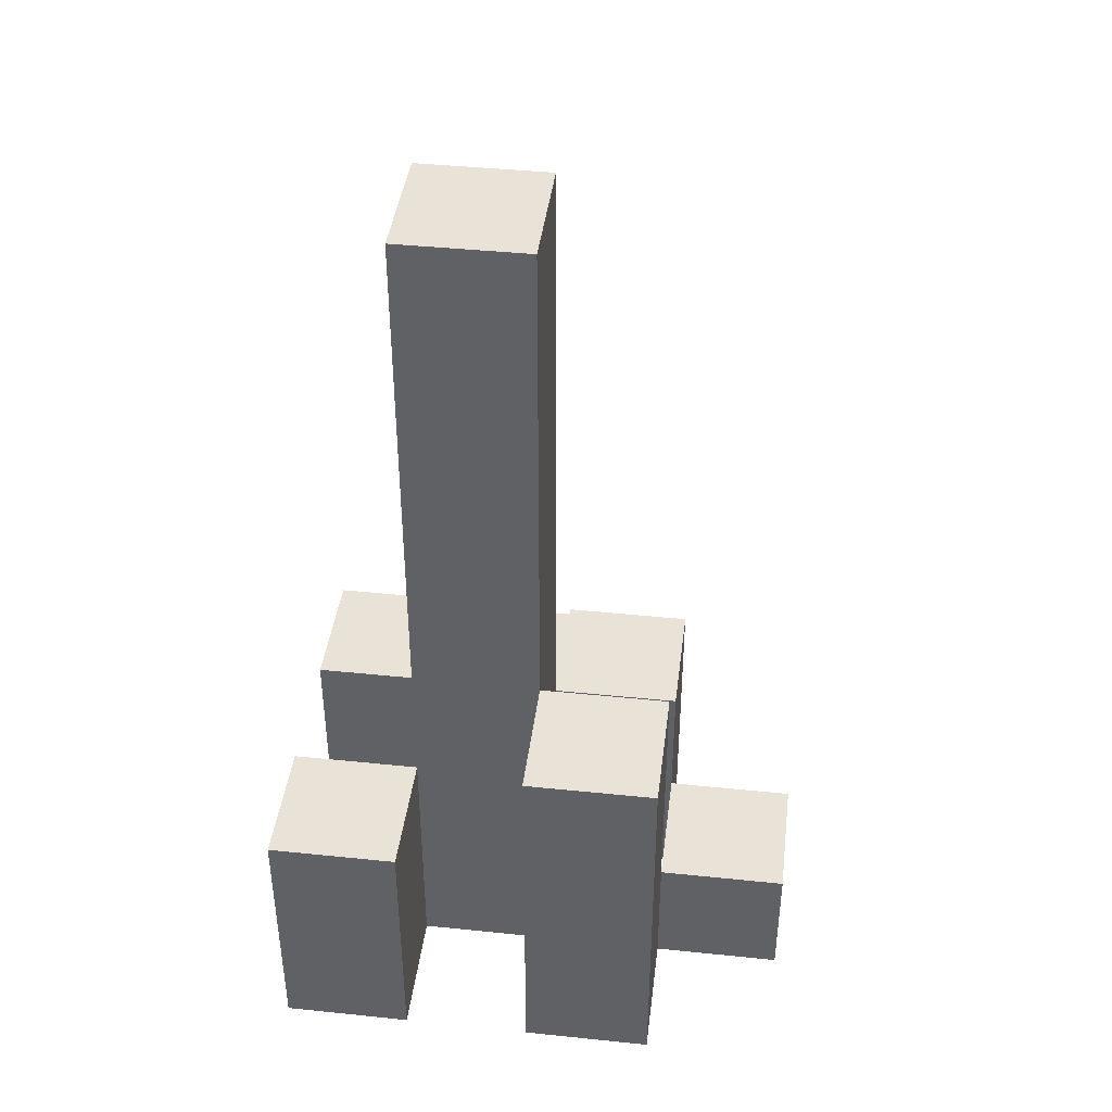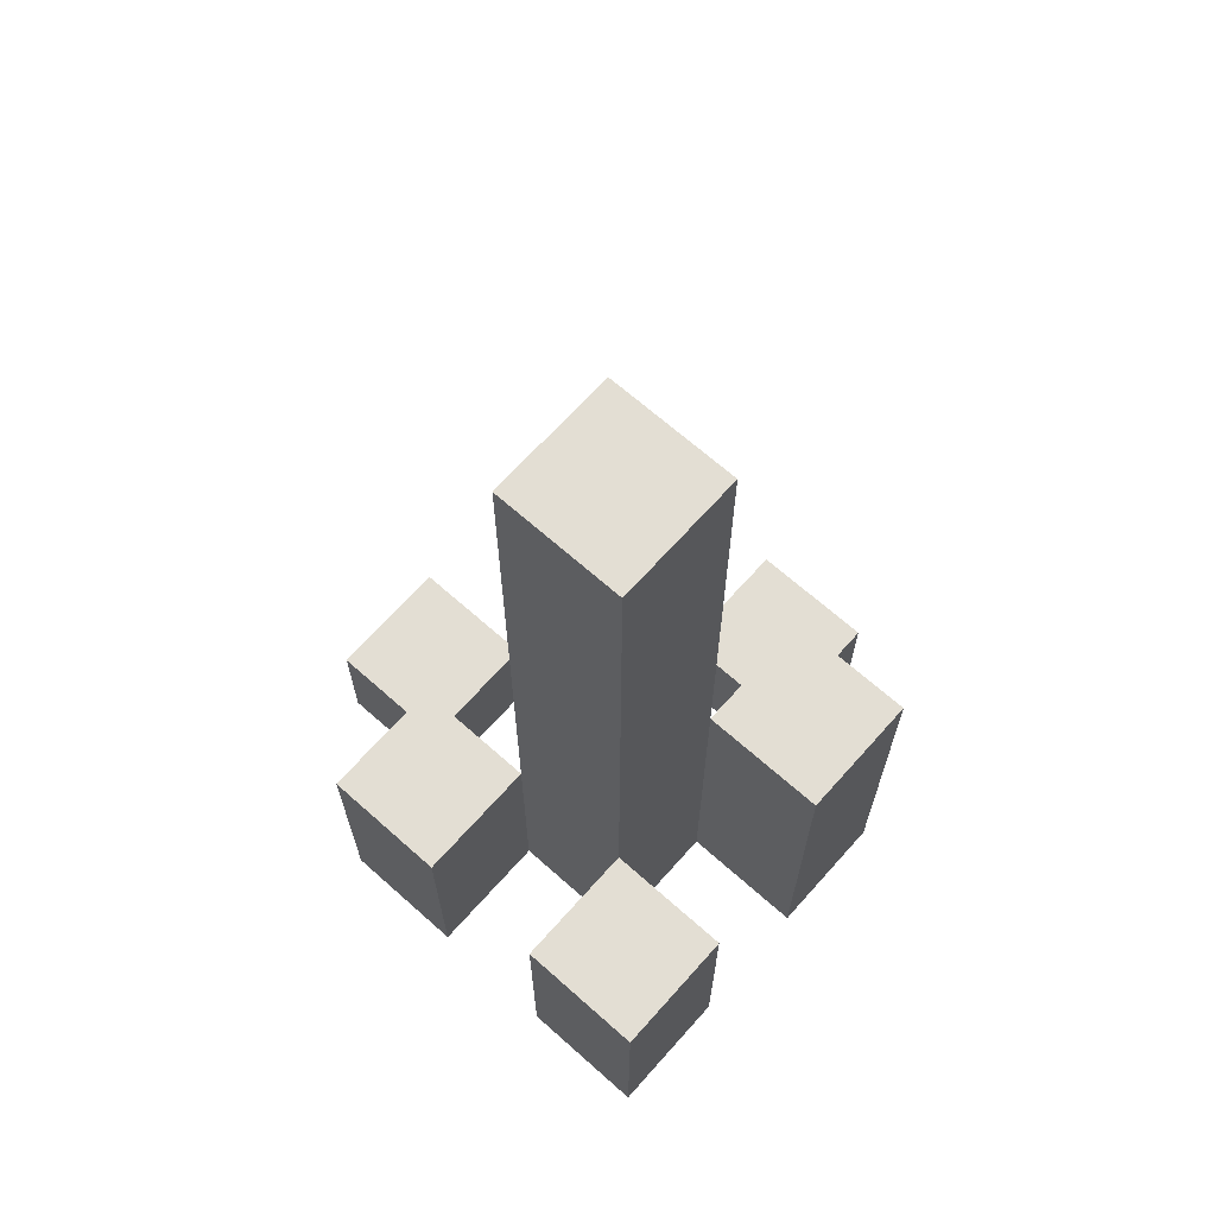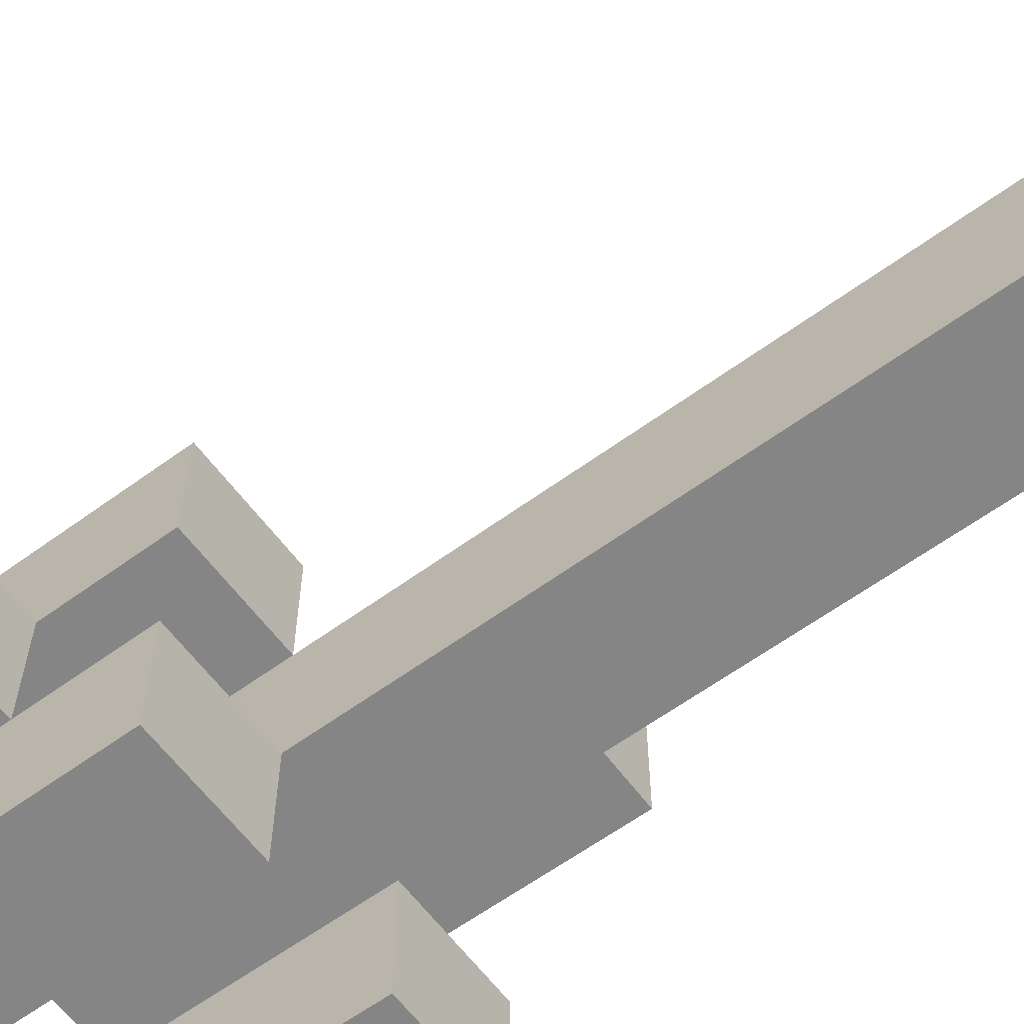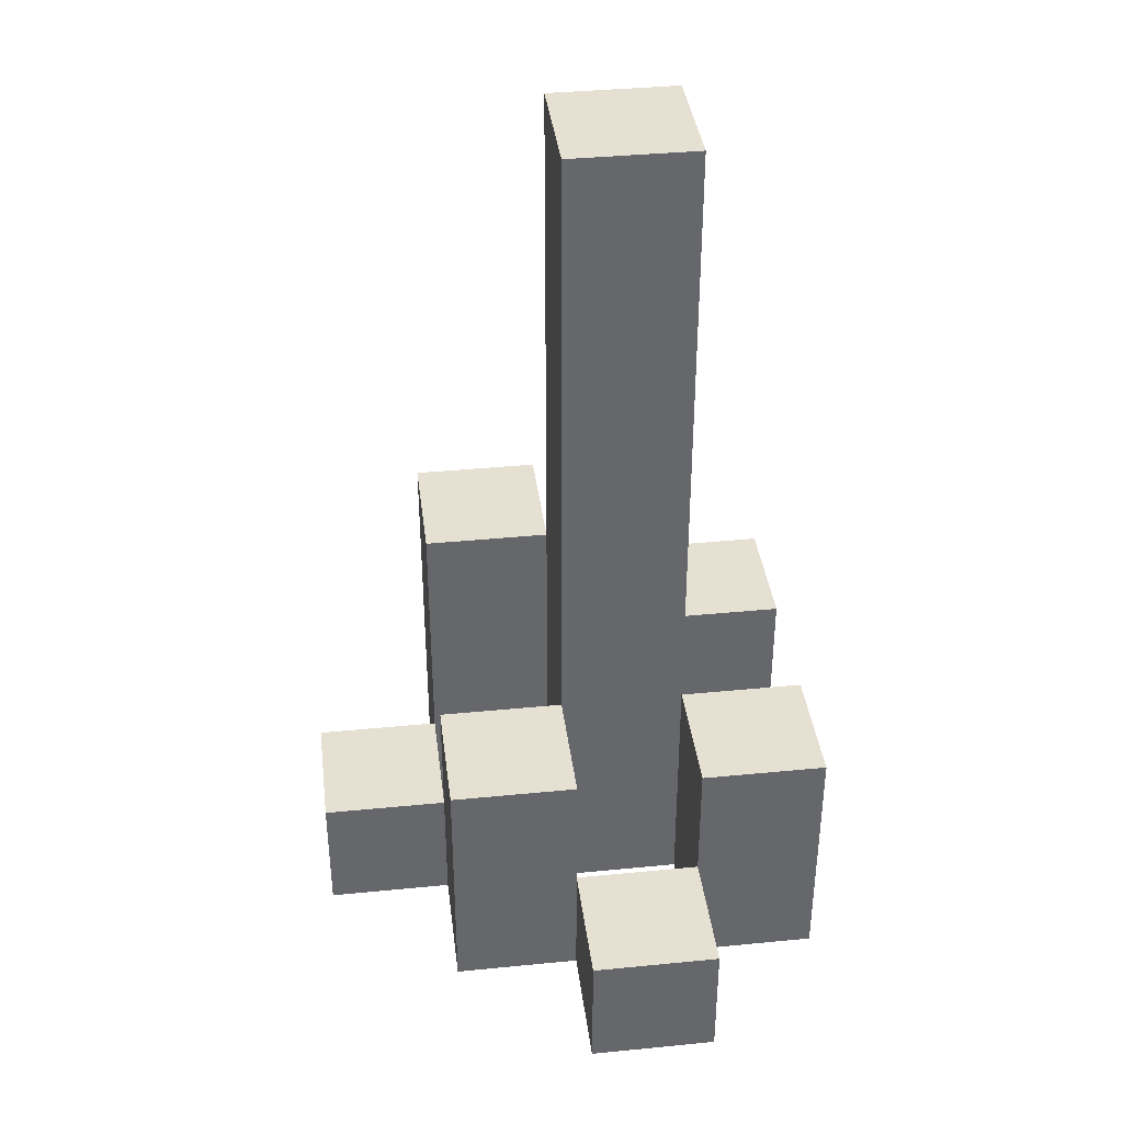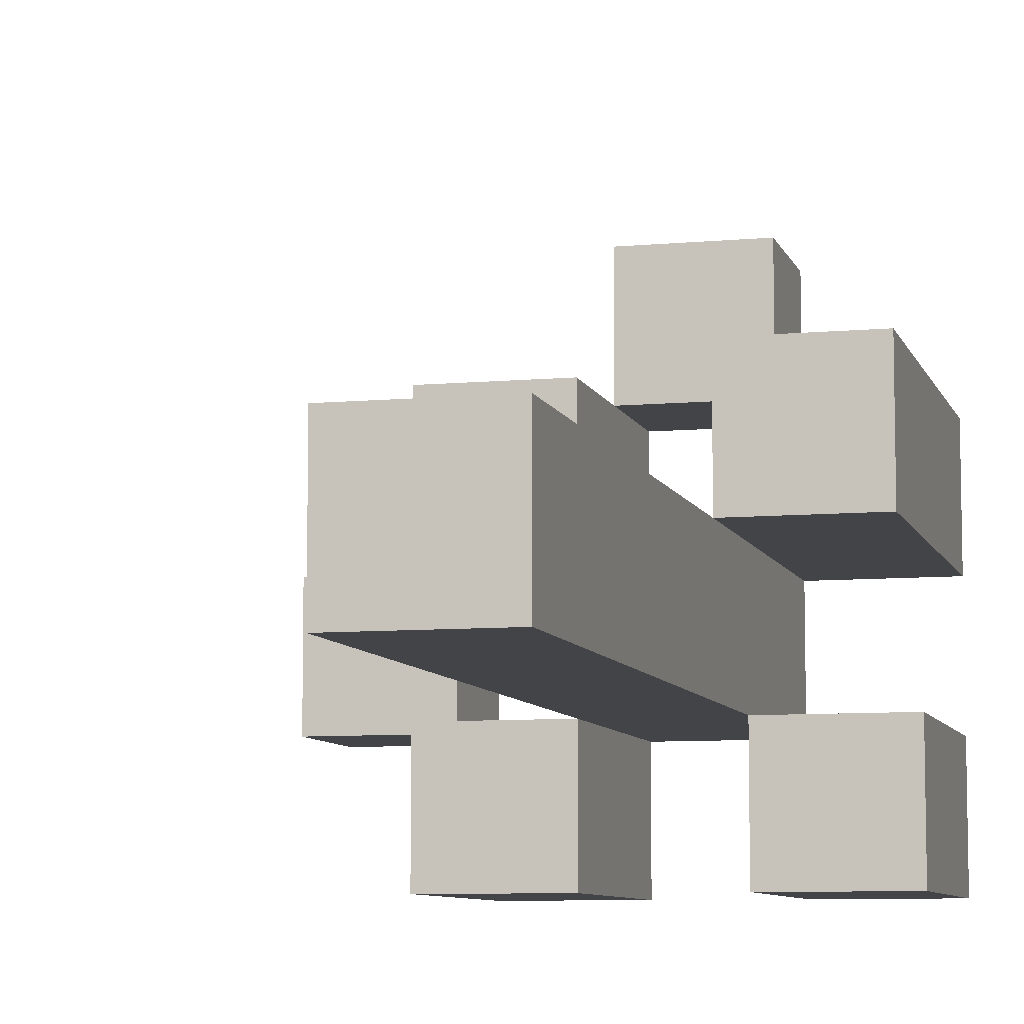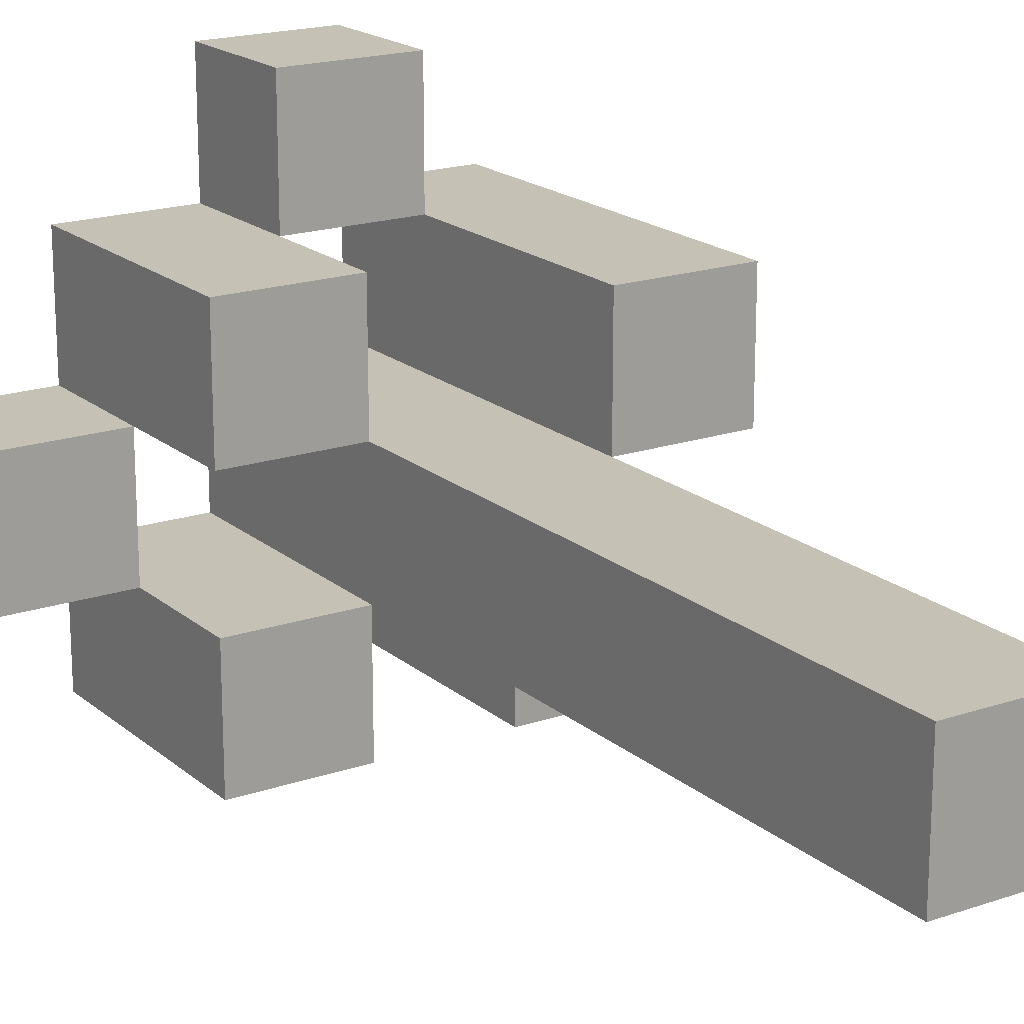
<metadata>
{"format":"obj","ext":"obj","renderer":"f3d","projection":"perspective","resolution":1024,"background":"white","views":[{"elev":41.6,"azim":-82.9,"up":"+Y"},{"elev":67.2,"azim":-138.3,"up":"+Y"},{"elev":-61.7,"azim":126.6,"up":"+Z"},{"elev":38.3,"azim":82.9,"up":"+Y"},{"elev":-8.0,"azim":-165.4,"up":"+Z"},{"elev":18.8,"azim":146.9,"up":"+Z"}]}
</metadata>
<code>
o
v 16.7 0.9 18.2
v 16.7 0.9 18.3
v 16.7 1 18.2
v 16.7 1 18.3
v 16.6 0.9 18.1
v 16.6 0.9 18.2
v 16.6 0.9 18.3
v 16.6 0.9 18.4
v 16.6 1 18.2
v 16.6 1 18.3
v 16.6 1.1 18.1
v 16.6 1.1 18.2
v 16.6 1.1 18.3
v 16.6 1.1 18.4
v 16.5 0.9 18.2
v 16.5 0.9 18.3
v 16.5 0.9 18.4
v 16.5 0.9 18.5
v 16.5 1 18.4
v 16.5 1 18.5
v 16.5 1.1 18.2
v 16.5 1.1 18.3
v 16.5 1.6 18.2
v 16.5 1.6 18.3
v 16.4 0.9 18.1
v 16.4 0.9 18.2
v 16.4 0.9 18.3
v 16.4 0.9 18.4
v 16.4 1 18.4
v 16.4 1.1 18.1
v 16.4 1.1 18.2
v 16.4 1.2 18.3
v 16.4 1.2 18.4
v 16.6 0.9 18.2
v 16.6 0.9 18.3
v 16.6 1 18.2
v 16.6 1 18.3
v 16.5 0.9 18.1
v 16.5 0.9 18.2
v 16.5 0.9 18.3
v 16.5 0.9 18.4
v 16.5 1 18.4
v 16.5 1.1 18.1
v 16.5 1.1 18.2
v 16.5 1.1 18.3
v 16.5 1.1 18.4
v 16.4 0.9 18.2
v 16.4 0.9 18.3
v 16.4 0.9 18.4
v 16.4 0.9 18.5
v 16.4 1 18.4
v 16.4 1 18.5
v 16.4 1.1 18.2
v 16.4 1.2 18.3
v 16.4 1.6 18.2
v 16.4 1.6 18.3
v 16.3 0.9 18.1
v 16.3 0.9 18.2
v 16.3 0.9 18.3
v 16.3 0.9 18.4
v 16.3 1.1 18.1
v 16.3 1.1 18.2
v 16.3 1.2 18.3
v 16.3 1.2 18.4
v 16.6 0.9 18.1
v 16.6 1.1 18.1
v 16.5 0.9 18.1
v 16.5 1.1 18.1
v 16.4 0.9 18.1
v 16.4 1.1 18.1
v 16.3 0.9 18.1
v 16.3 1.1 18.1
v 16.7 0.9 18.2
v 16.7 1 18.2
v 16.6 0.9 18.2
v 16.6 1 18.2
v 16.5 0.9 18.2
v 16.5 1.1 18.2
v 16.5 1.6 18.2
v 16.4 0.9 18.2
v 16.4 1.1 18.2
v 16.4 1.6 18.2
v 16.6 0.9 18.3
v 16.6 1 18.3
v 16.6 1.1 18.3
v 16.5 0.9 18.3
v 16.5 1.1 18.3
v 16.4 0.9 18.3
v 16.4 1.2 18.3
v 16.3 0.9 18.3
v 16.3 1.2 18.3
v 16.5 0.9 18.4
v 16.5 1 18.4
v 16.4 0.9 18.4
v 16.4 1 18.4
v 16.6 0.9 18.2
v 16.6 1 18.2
v 16.6 1.1 18.2
v 16.5 0.9 18.2
v 16.5 1.1 18.2
v 16.4 0.9 18.2
v 16.4 1.1 18.2
v 16.3 0.9 18.2
v 16.3 1.1 18.2
v 16.7 0.9 18.3
v 16.7 1 18.3
v 16.6 0.9 18.3
v 16.6 1 18.3
v 16.5 0.9 18.3
v 16.5 1.1 18.3
v 16.5 1.6 18.3
v 16.4 0.9 18.3
v 16.4 1.2 18.3
v 16.4 1.6 18.3
v 16.6 0.9 18.4
v 16.6 1.1 18.4
v 16.5 0.9 18.4
v 16.5 1 18.4
v 16.5 1.1 18.4
v 16.4 0.9 18.4
v 16.4 1 18.4
v 16.4 1.2 18.4
v 16.3 0.9 18.4
v 16.3 1.2 18.4
v 16.5 0.9 18.5
v 16.5 1 18.5
v 16.4 0.9 18.5
v 16.4 1 18.5
v 16.6 0.9 18.1
v 16.5 0.9 18.1
v 16.4 0.9 18.1
v 16.3 0.9 18.1
v 16.7 0.9 18.2
v 16.6 0.9 18.2
v 16.5 0.9 18.2
v 16.4 0.9 18.2
v 16.3 0.9 18.2
v 16.7 0.9 18.3
v 16.6 0.9 18.3
v 16.5 0.9 18.3
v 16.4 0.9 18.3
v 16.3 0.9 18.3
v 16.6 0.9 18.4
v 16.5 0.9 18.4
v 16.4 0.9 18.4
v 16.3 0.9 18.4
v 16.5 0.9 18.5
v 16.4 0.9 18.5
v 16.7 1 18.2
v 16.6 1 18.2
v 16.7 1 18.3
v 16.6 1 18.3
v 16.5 1 18.4
v 16.4 1 18.4
v 16.5 1 18.5
v 16.4 1 18.5
v 16.6 1.1 18.1
v 16.5 1.1 18.1
v 16.4 1.1 18.1
v 16.3 1.1 18.1
v 16.6 1.1 18.2
v 16.5 1.1 18.2
v 16.4 1.1 18.2
v 16.3 1.1 18.2
v 16.6 1.1 18.3
v 16.5 1.1 18.3
v 16.6 1.1 18.4
v 16.5 1.1 18.4
v 16.4 1.2 18.3
v 16.3 1.2 18.3
v 16.4 1.2 18.4
v 16.3 1.2 18.4
v 16.5 1.6 18.2
v 16.4 1.6 18.2
v 16.5 1.6 18.3
v 16.4 1.6 18.3
f 3 2 1
f 4 2 3
f 9 6 5
f 10 8 7
f 11 9 5
f 12 9 11
f 13 8 10
f 14 8 13
f 19 18 17
f 20 18 19
f 21 16 15
f 22 16 21
f 23 22 21
f 24 22 23
f 29 28 27
f 30 26 25
f 31 26 30
f 32 29 27
f 33 29 32
f 34 35 36
f 36 35 37
f 40 41 42
f 38 39 43
f 43 39 44
f 40 42 45
f 45 42 46
f 49 50 51
f 51 50 52
f 47 48 53
f 53 48 54
f 53 54 55
f 55 54 56
f 57 58 61
f 61 58 62
f 59 60 63
f 63 60 64
f 67 66 65
f 68 66 67
f 71 70 69
f 72 70 71
f 75 74 73
f 76 74 75
f 80 78 77
f 80 79 78
f 81 79 80
f 82 79 81
f 86 84 83
f 86 85 84
f 87 85 86
f 90 89 88
f 91 89 90
f 94 93 92
f 95 93 94
f 96 97 99
f 97 98 99
f 99 98 100
f 101 102 103
f 103 102 104
f 105 106 107
f 107 106 108
f 109 110 112
f 110 111 112
f 112 111 113
f 113 111 114
f 115 116 117
f 117 116 118
f 118 116 119
f 120 121 123
f 121 122 123
f 123 122 124
f 125 126 127
f 127 126 128
f 134 130 129
f 135 130 134
f 136 132 131
f 137 132 136
f 138 134 133
f 139 134 138
f 140 136 135
f 141 136 140
f 143 140 139
f 144 140 143
f 145 142 141
f 146 142 145
f 147 145 144
f 148 145 147
f 149 150 151
f 151 150 152
f 153 154 155
f 155 154 156
f 157 158 161
f 161 158 162
f 159 160 163
f 163 160 164
f 165 166 167
f 167 166 168
f 169 170 171
f 171 170 172
f 173 174 175
f 175 174 176

</code>
